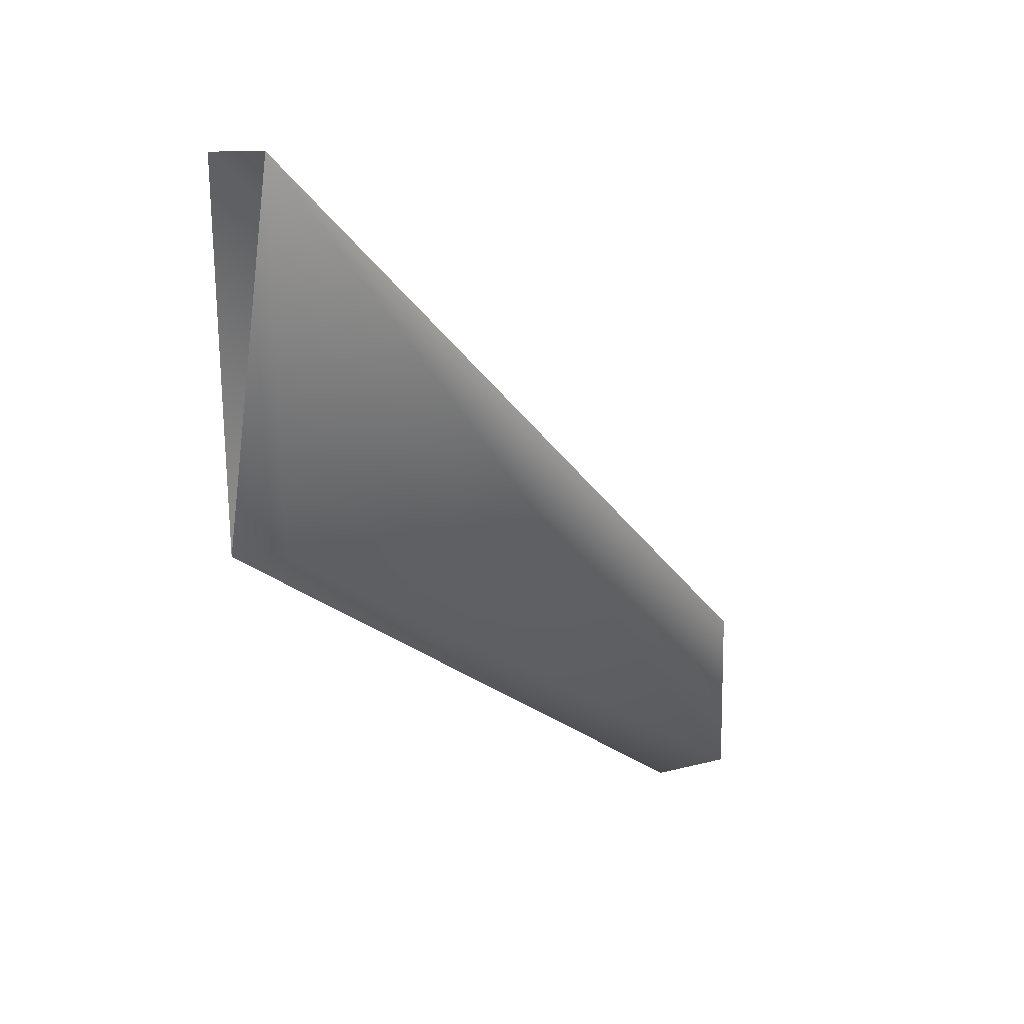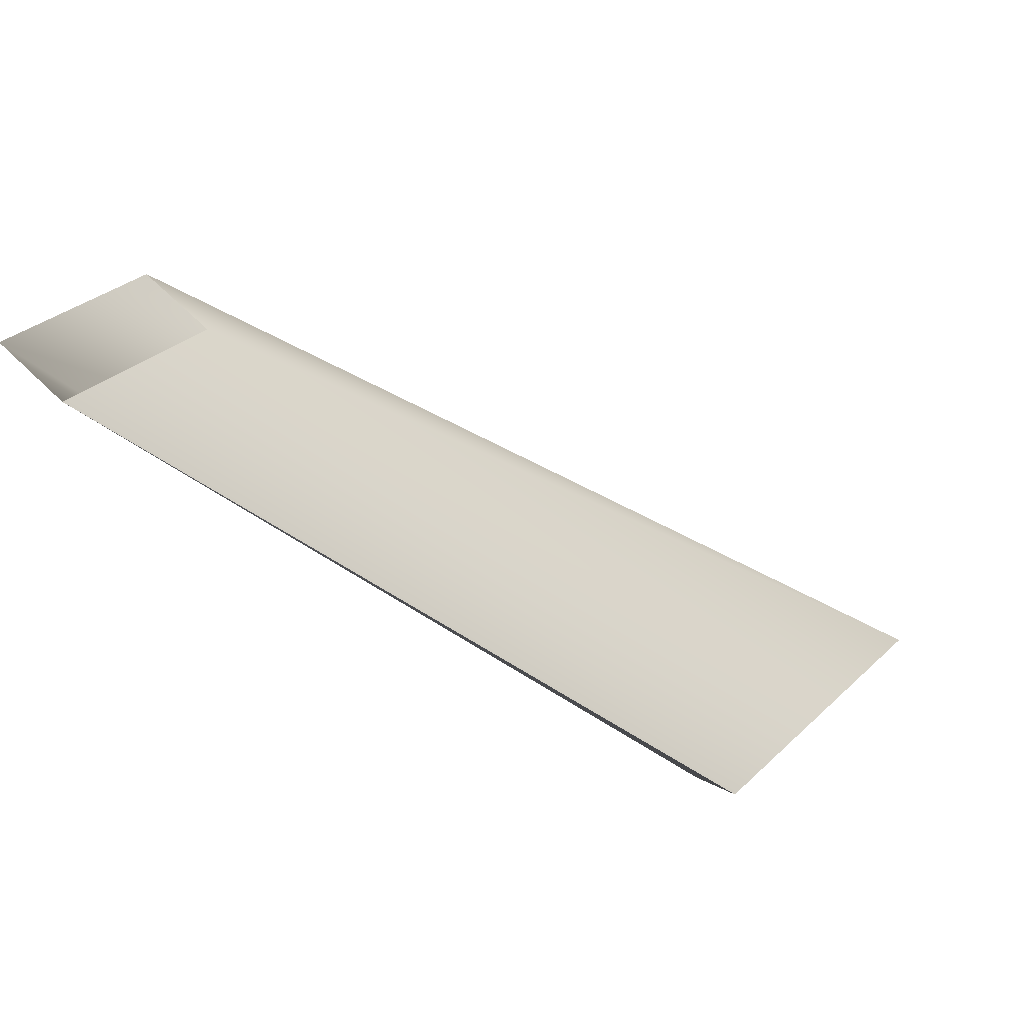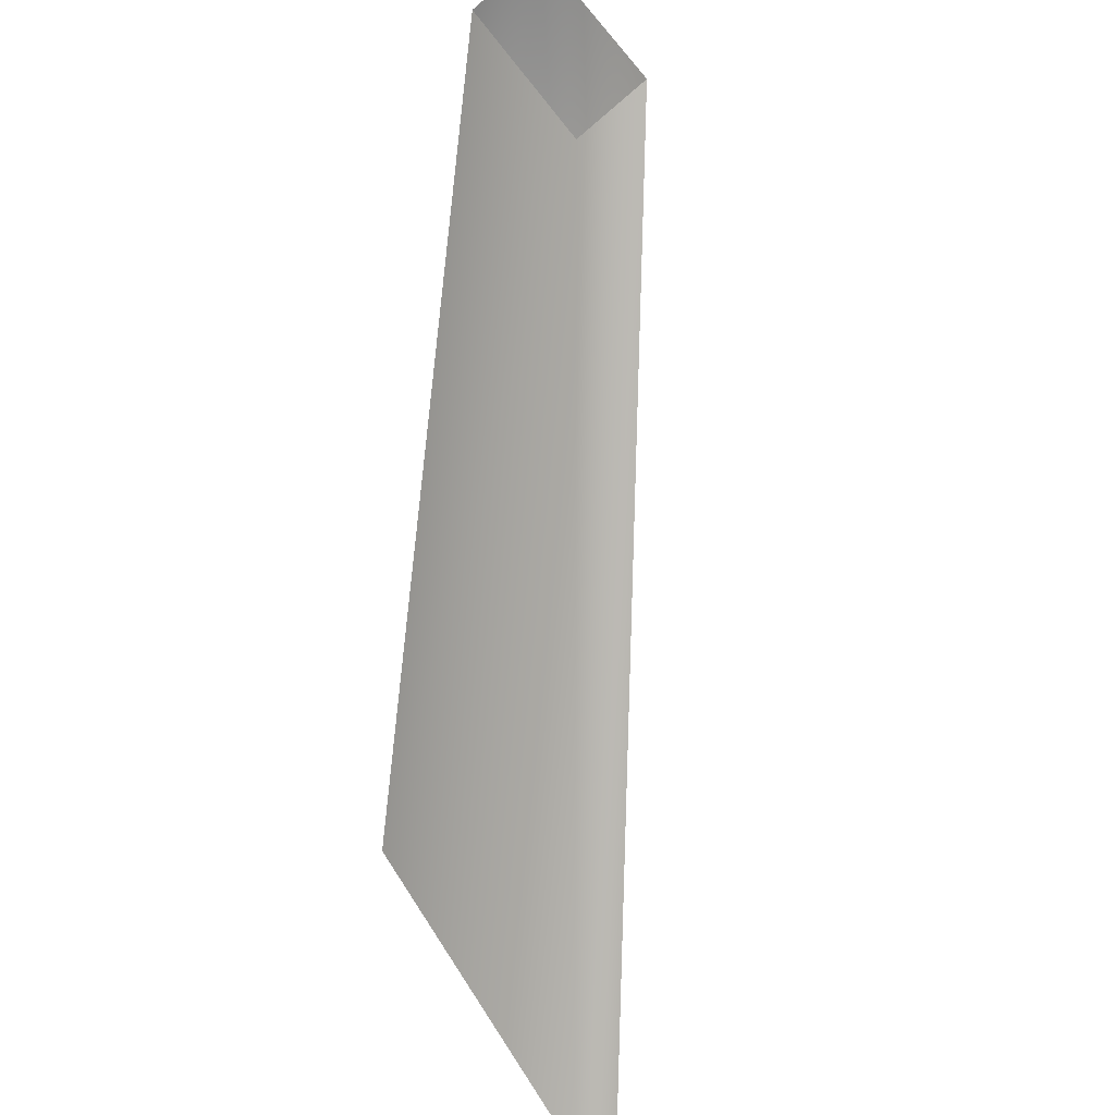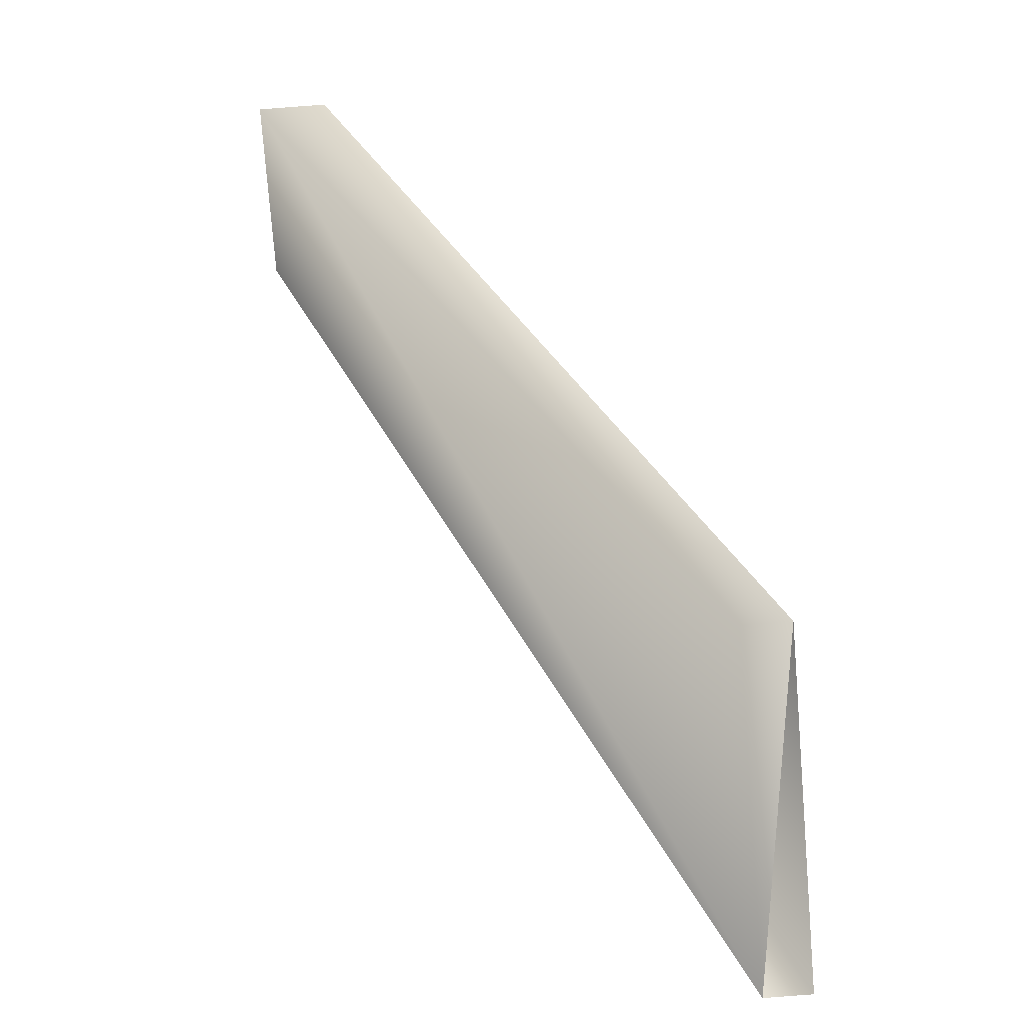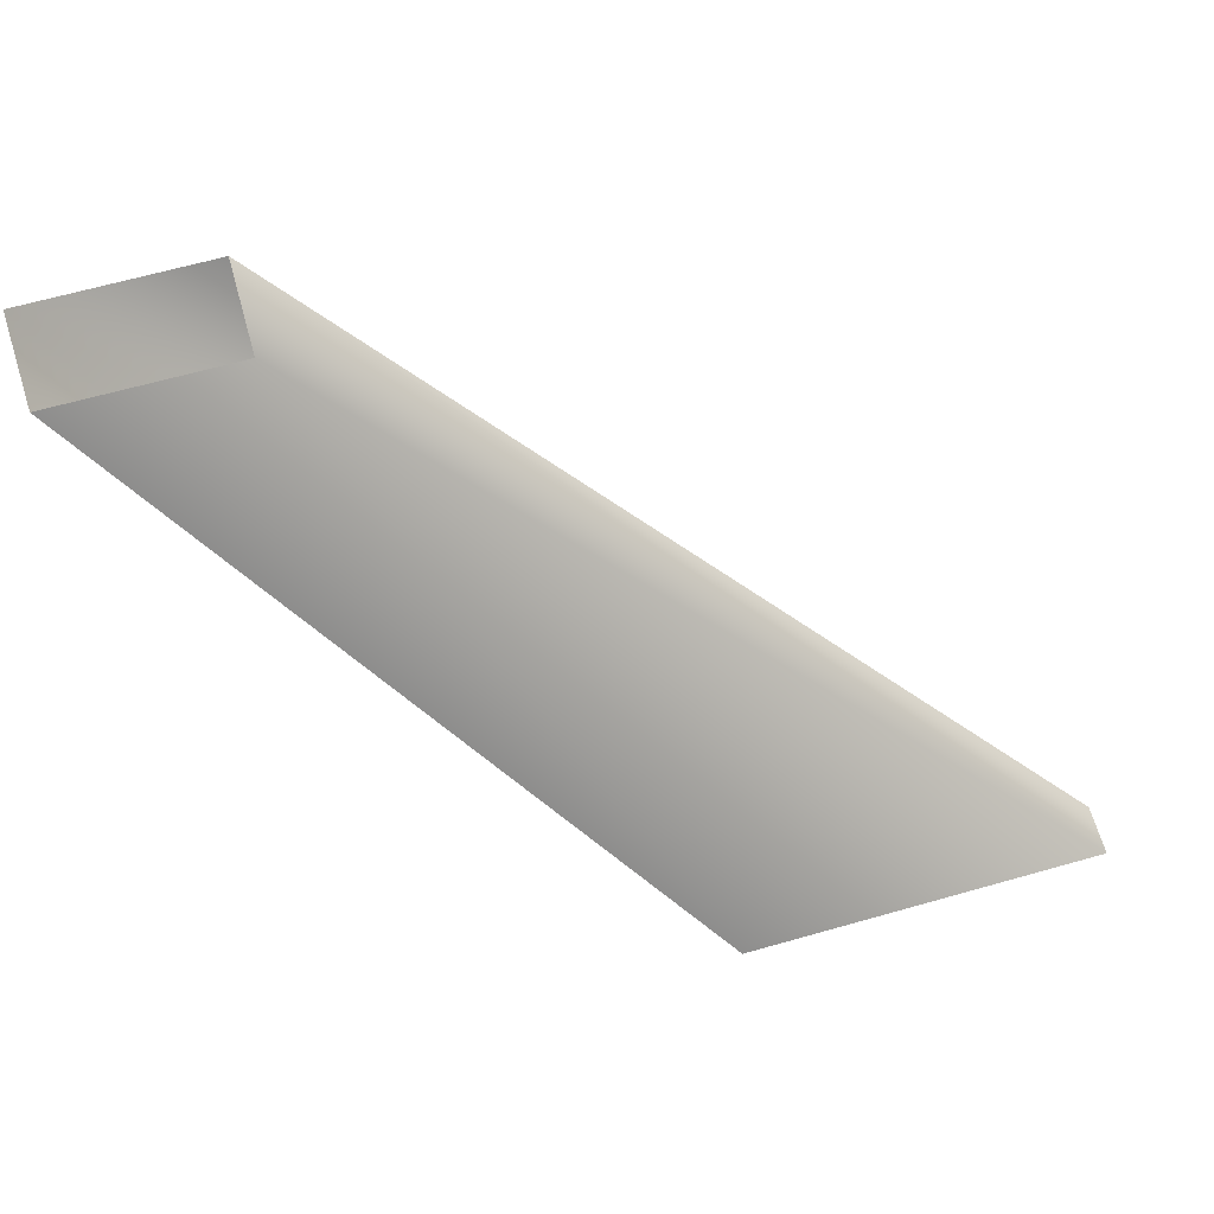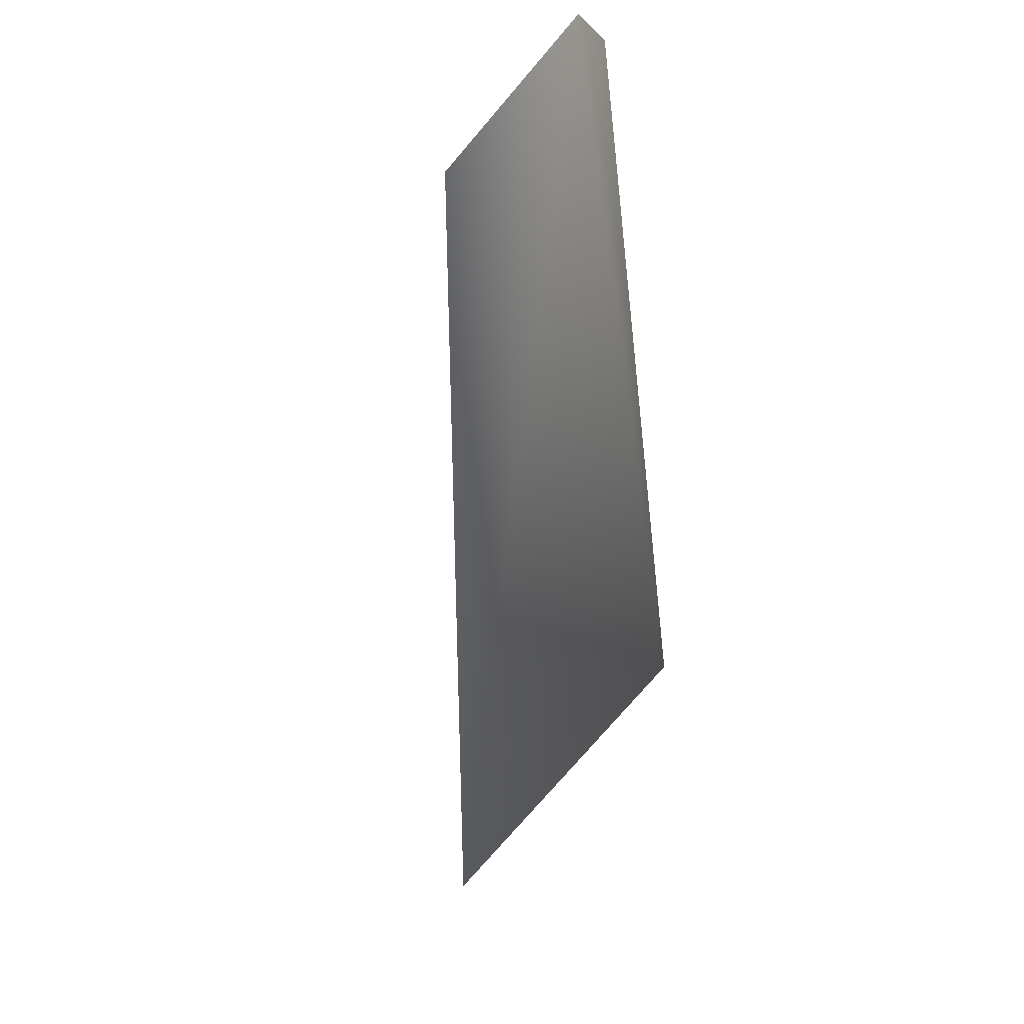
<metadata>
{"format":"obj","ext":"obj","renderer":"f3d","projection":"perspective","resolution":1024,"background":"white","views":[{"elev":-70.8,"azim":90.7,"up":"+Y"},{"elev":30.9,"azim":-52.9,"up":"+Y"},{"elev":61.9,"azim":57.5,"up":"+Y"},{"elev":-78.1,"azim":-85.4,"up":"+Y"},{"elev":65.0,"azim":-15.9,"up":"+Y"},{"elev":-76.9,"azim":-130.7,"up":"+Z"}]}
</metadata>
<code>
v -0.3557 -0.1723 -0.04832
v -0.3923 -0.1652 -0.06359
v -0.3557 -0.1652 -0.06359
v -0.3923 -0.1723 -0.04832
v -0.2947 -0.281 0.03733
v -0.2215 -0.281 0.03733
v -0.2947 -0.281 0.02757
v -0.2215 -0.281 0.02757
f 5 1 4
f 4 1 5
f 6 3 1
f 1 3 6
f 7 4 2
f 2 4 7
f 1 5 6
f 6 5 1
f 4 7 5
f 5 7 4
f 8 3 6
f 6 3 8
f 8 2 3
f 3 2 8
f 2 8 7
f 7 8 2
f 8 5 7
f 7 5 8

</code>
